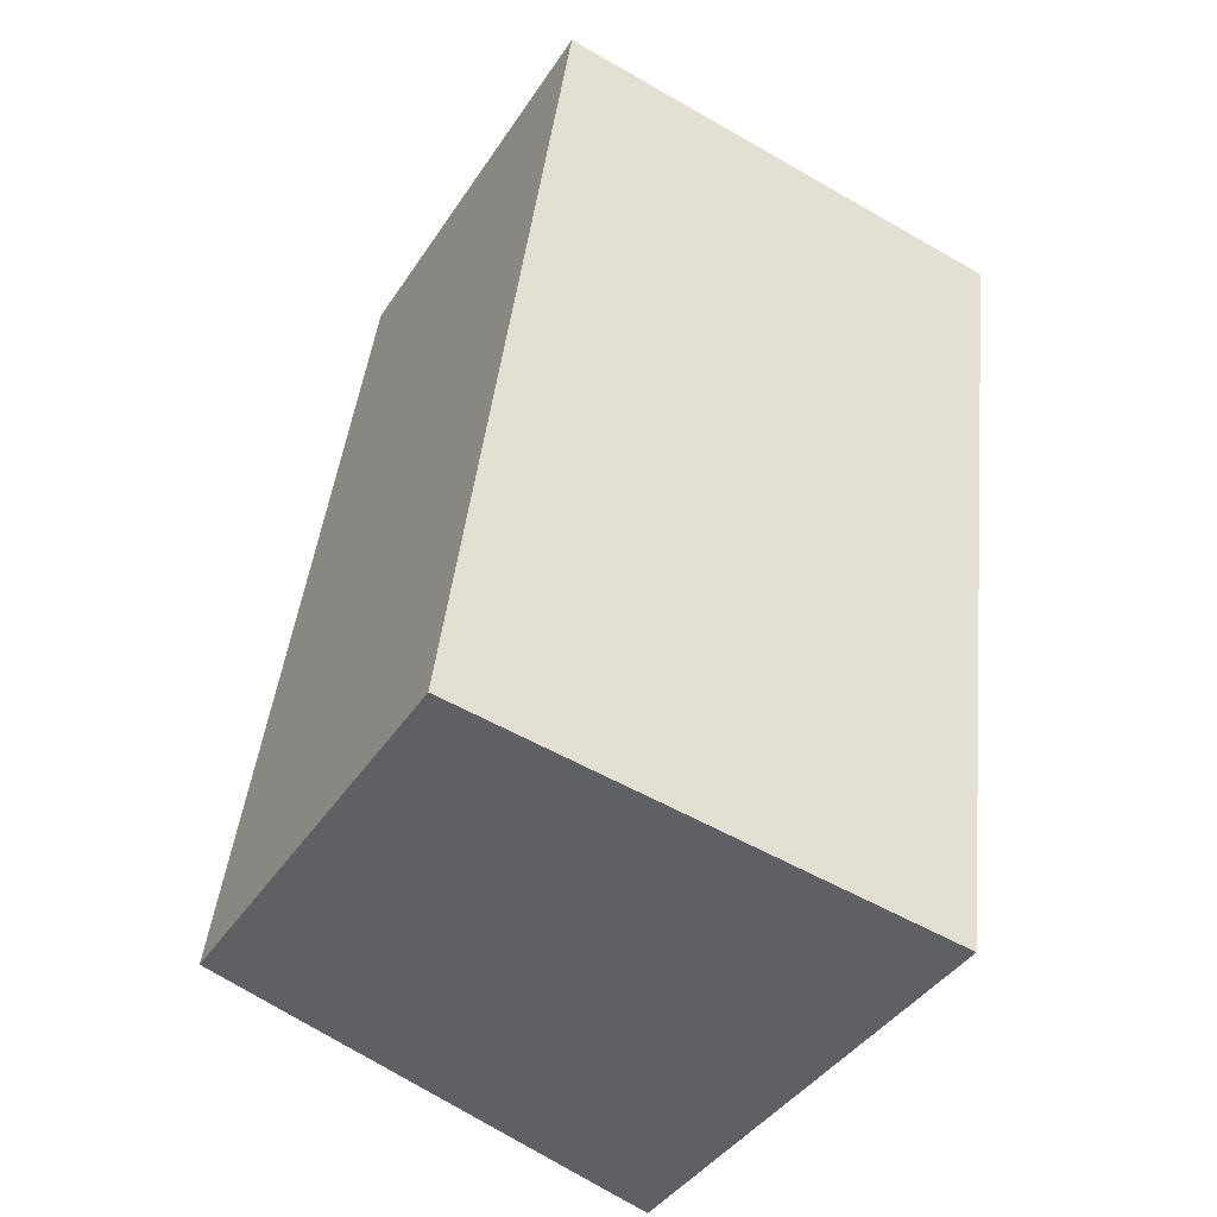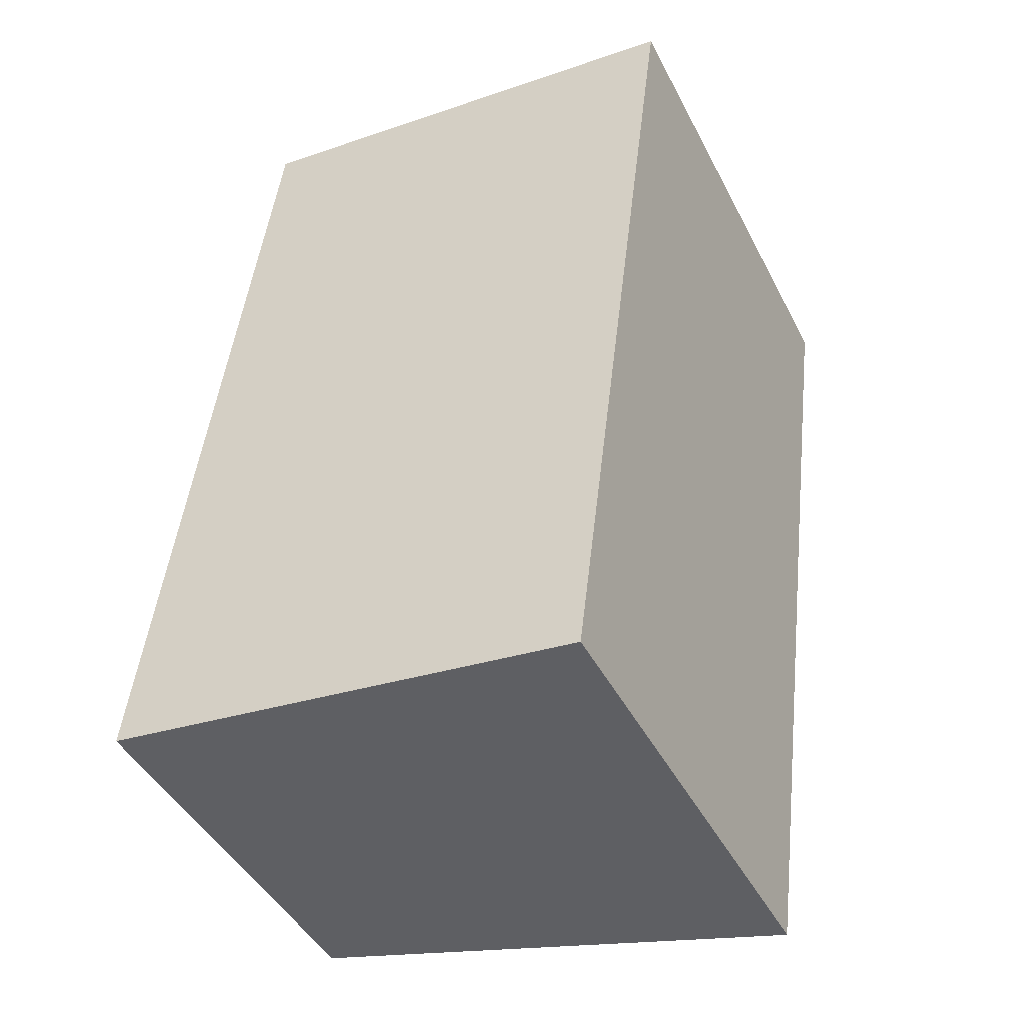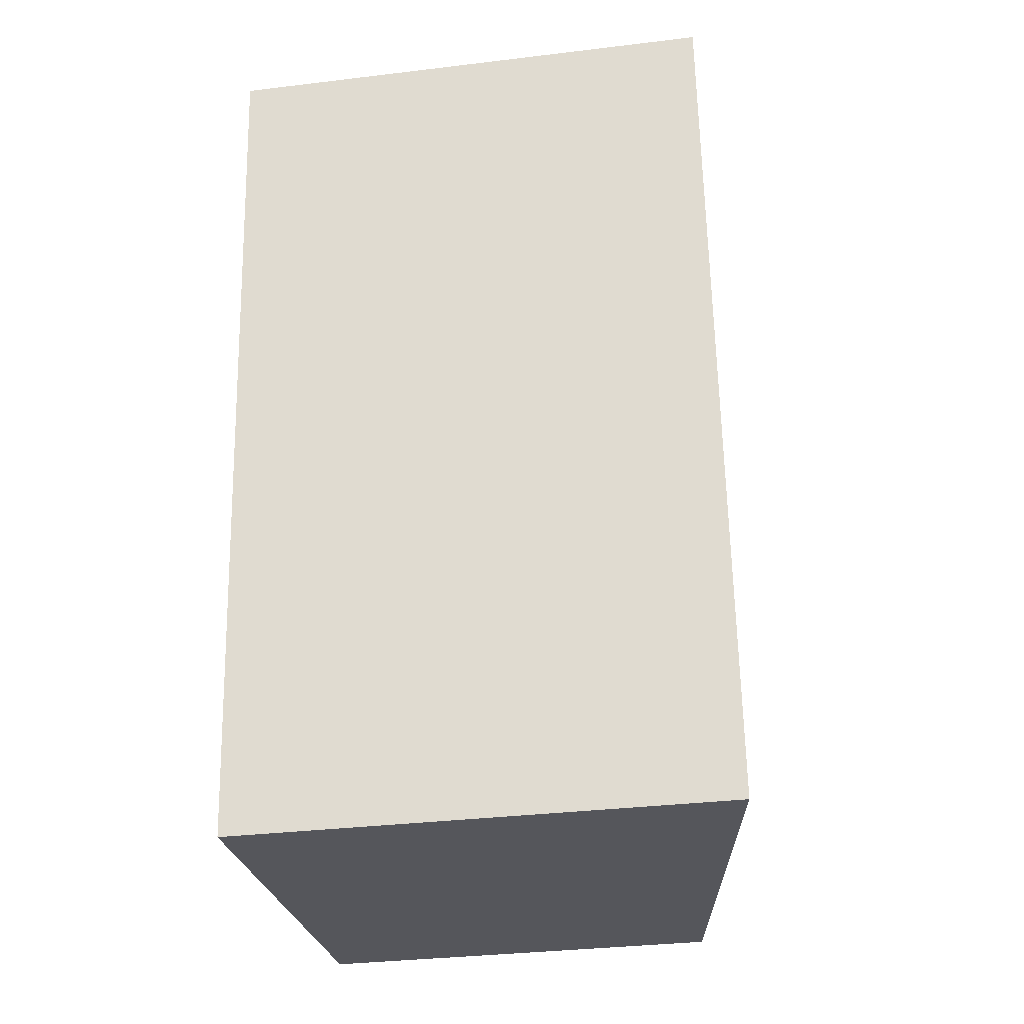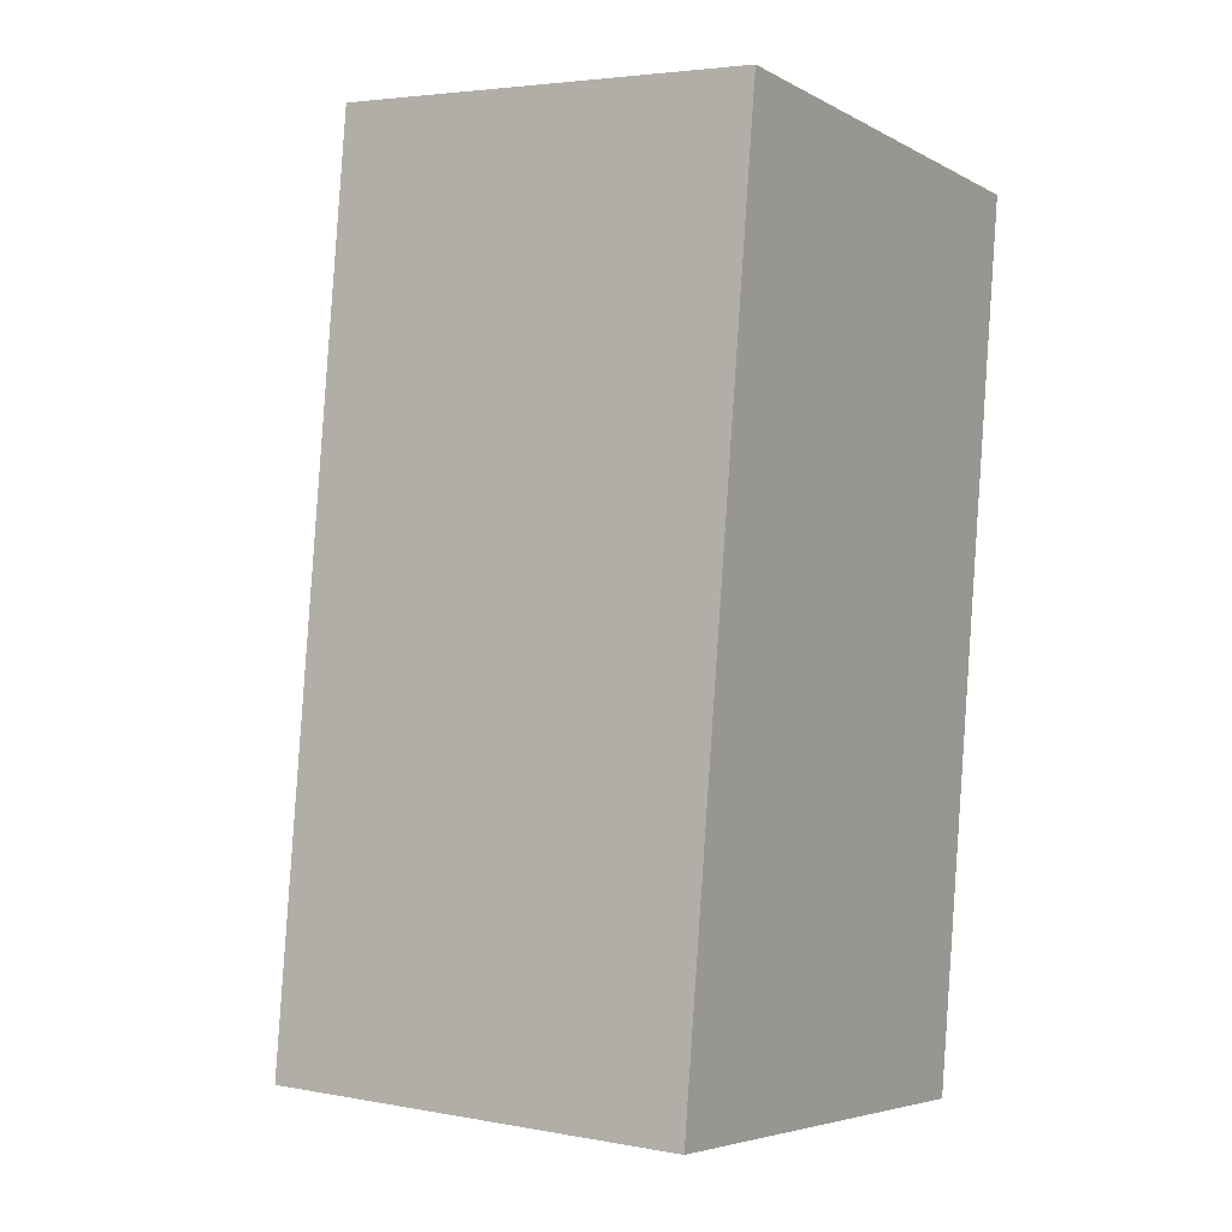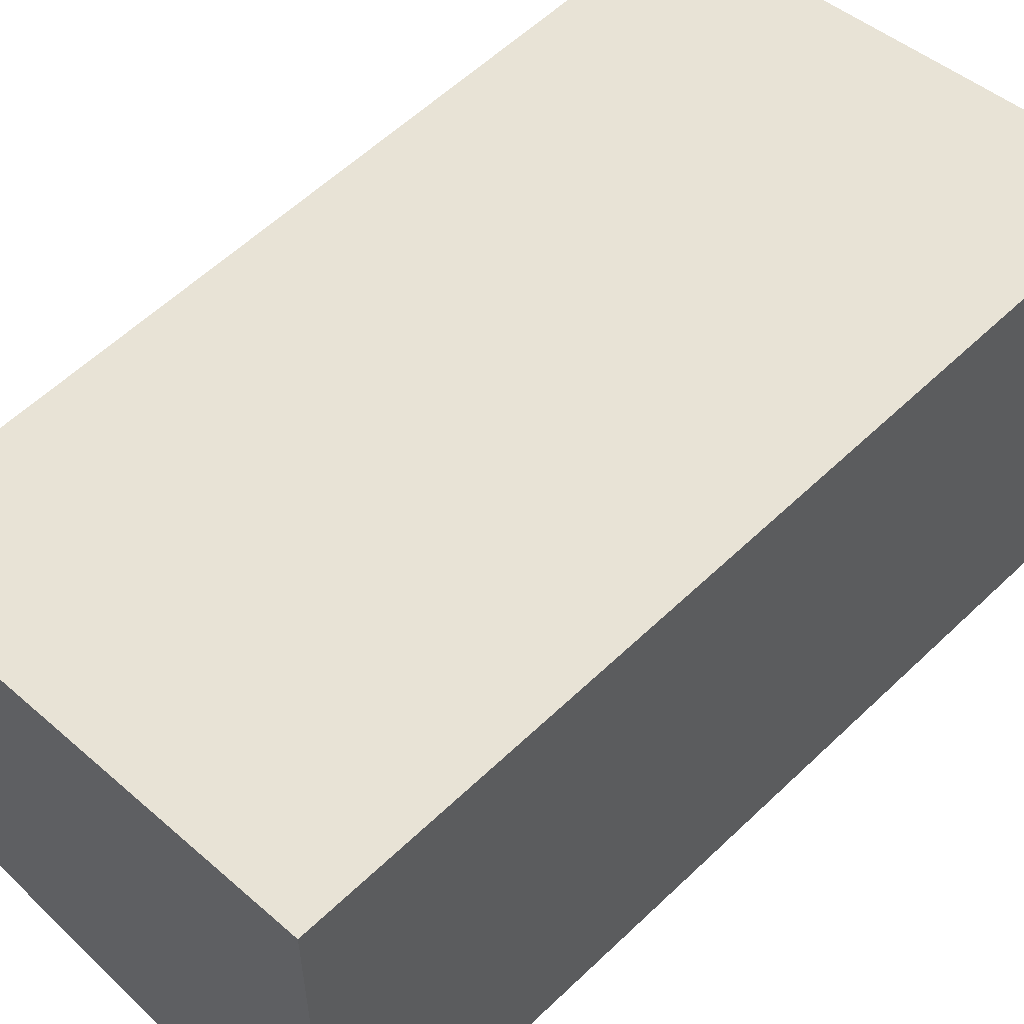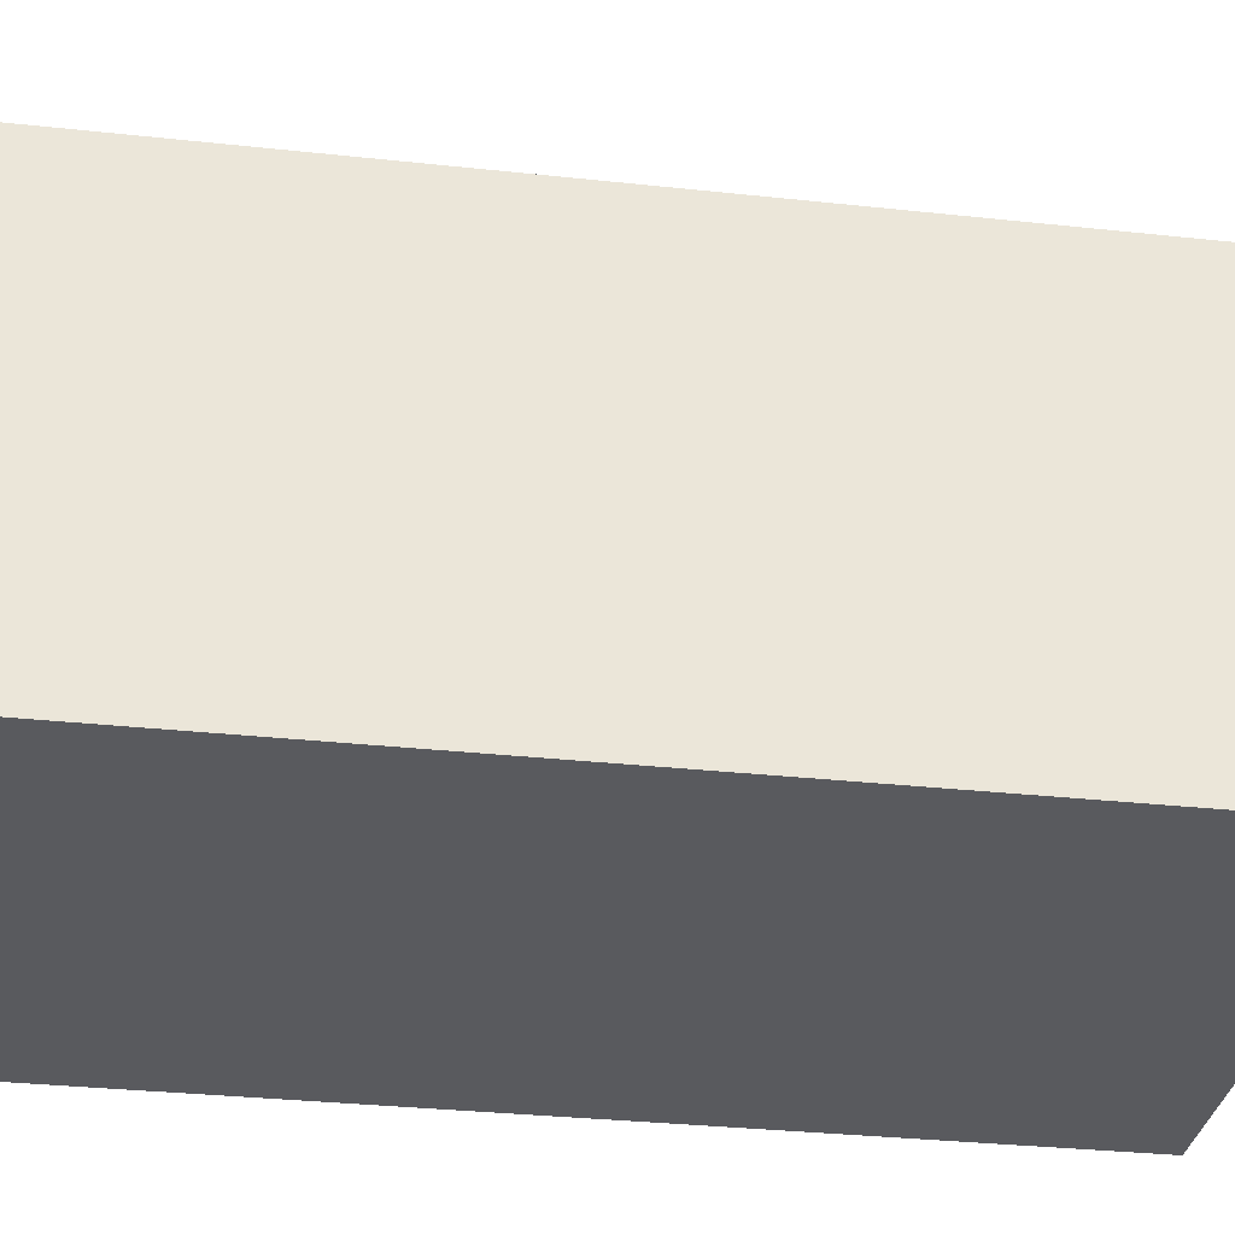
<metadata>
{"format":"obj","ext":"obj","renderer":"f3d","projection":"perspective","resolution":1024,"background":"white","views":[{"elev":-41.2,"azim":-30.4,"up":"+Z"},{"elev":-44.9,"azim":26.1,"up":"+Z"},{"elev":-33.6,"azim":99.4,"up":"+Z"},{"elev":3.7,"azim":-58.0,"up":"+Z"},{"elev":57.5,"azim":52.4,"up":"+Y"},{"elev":-31.7,"azim":-91.5,"up":"+Y"}]}
</metadata>
<code>
v  0 2.749 1.683e-16
v  3.939 3.299 5.303
v  3.212 3.299 -0.41
v  0.729 2.749 5.713
v  3.939 -3.247e-16 5.303
v  3.212 2.511e-17 -0.41
v  0 0 0
v  0.729 -3.498e-16 5.713
g defaultobject
f 1 2 3
f 2 1 4
f 5 3 2
f 3 5 6
f 6 1 3
f 1 6 7
f 7 4 1
f 4 7 8
f 4 5 2
f 5 4 8
f 5 7 6
f 7 5 8

</code>
